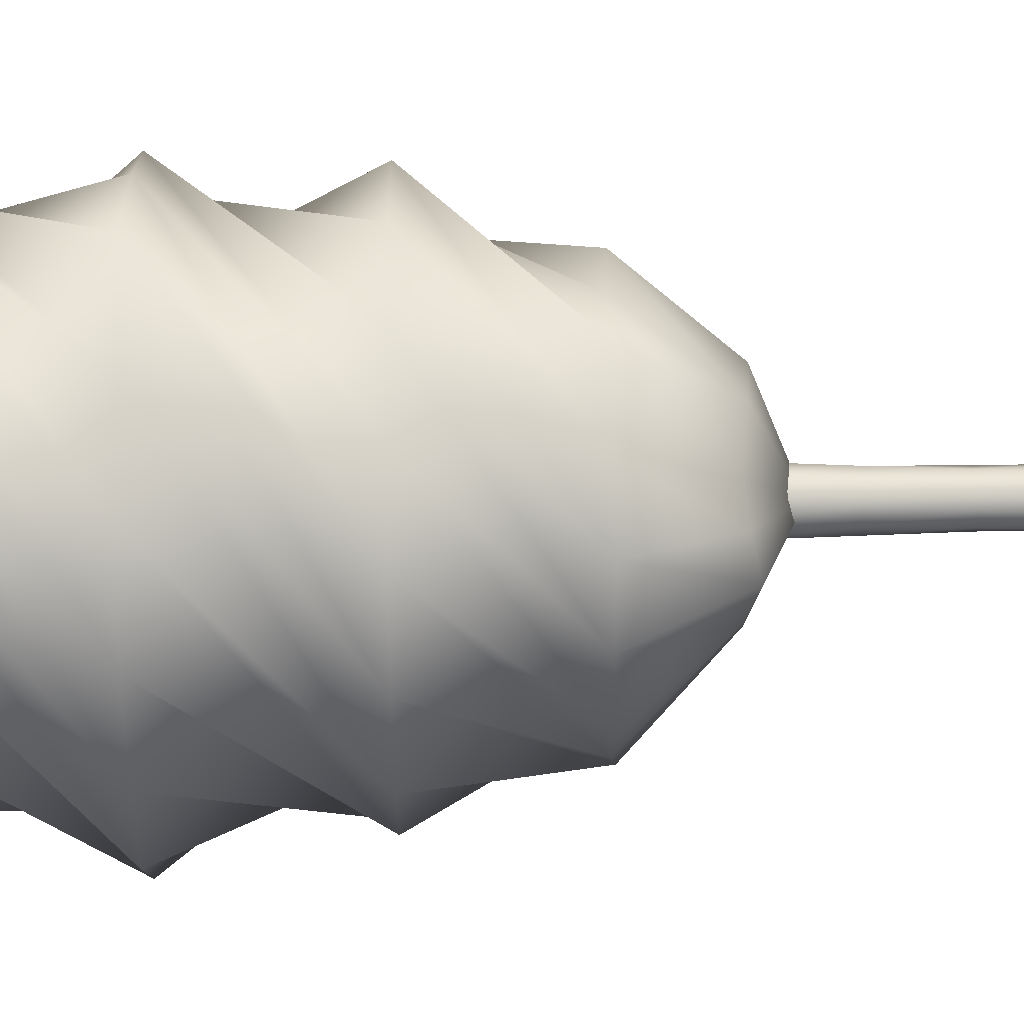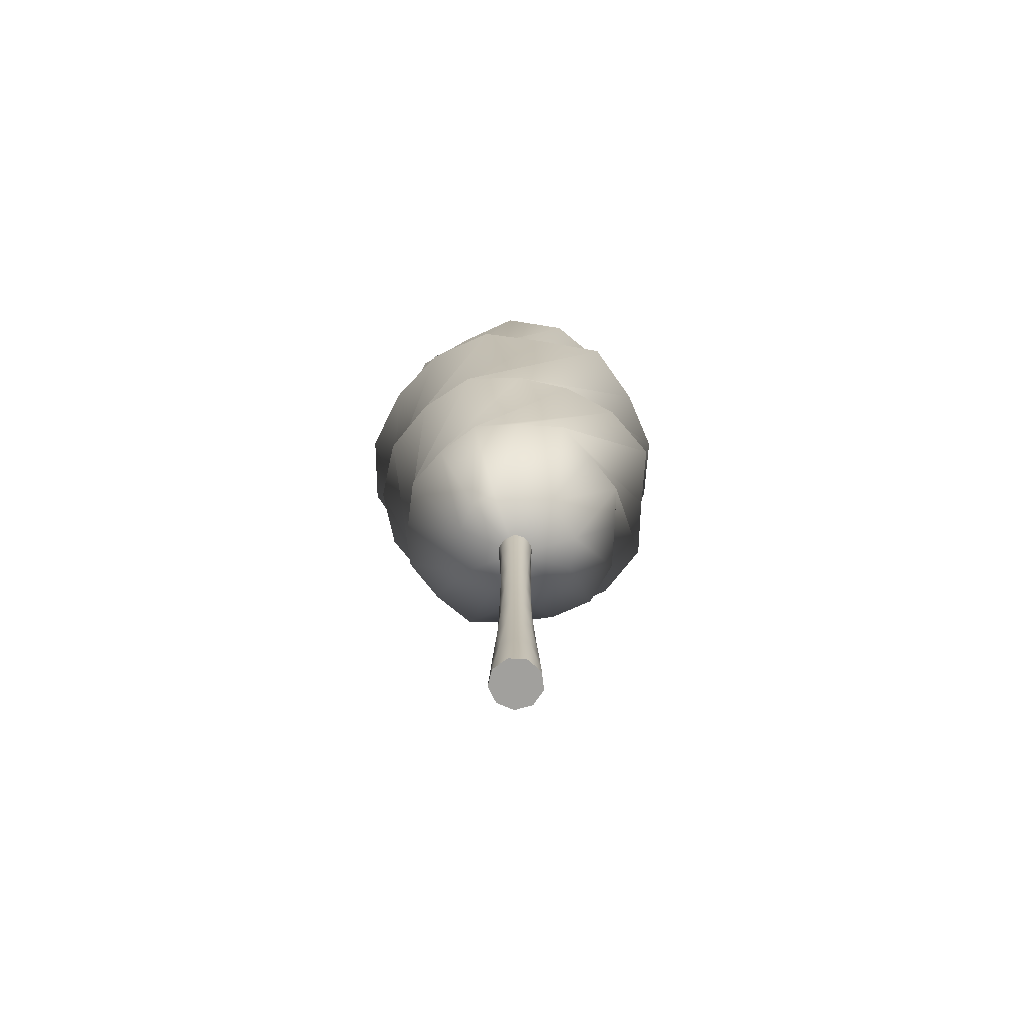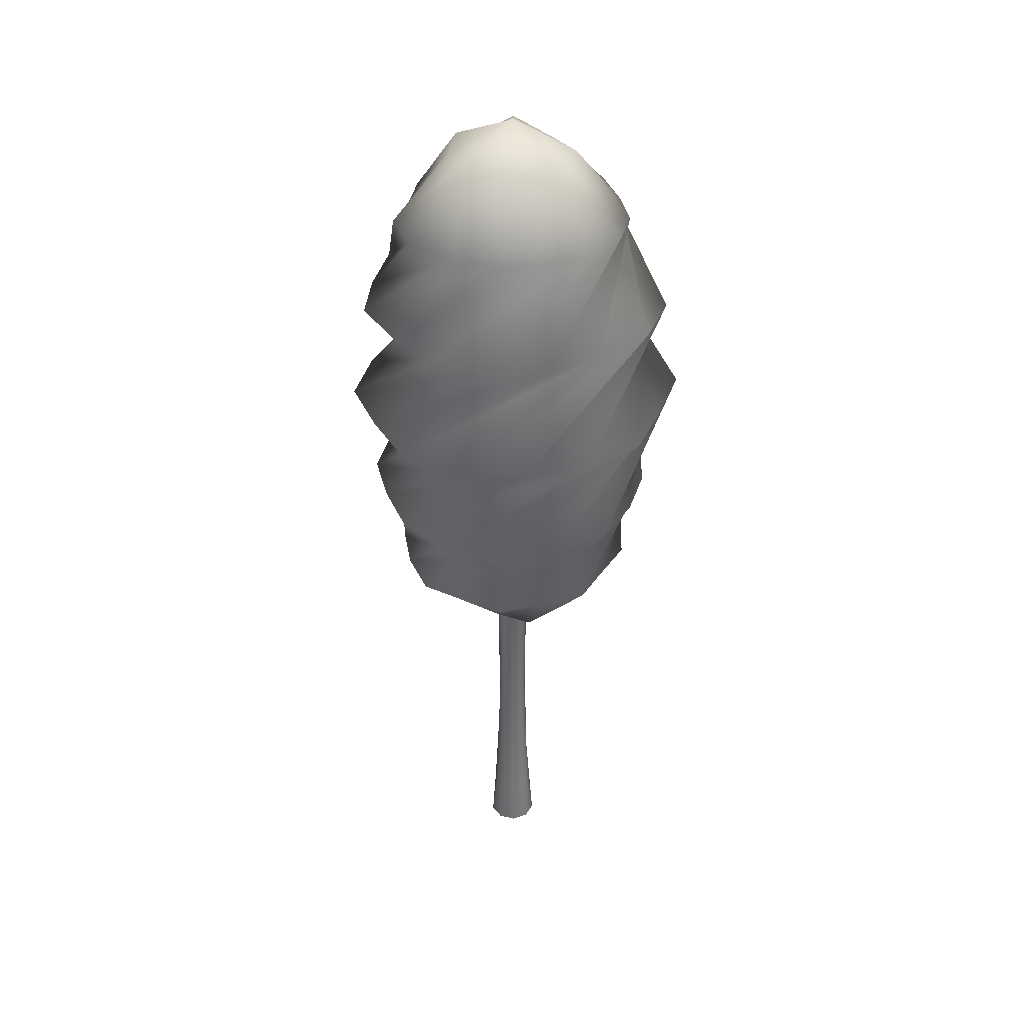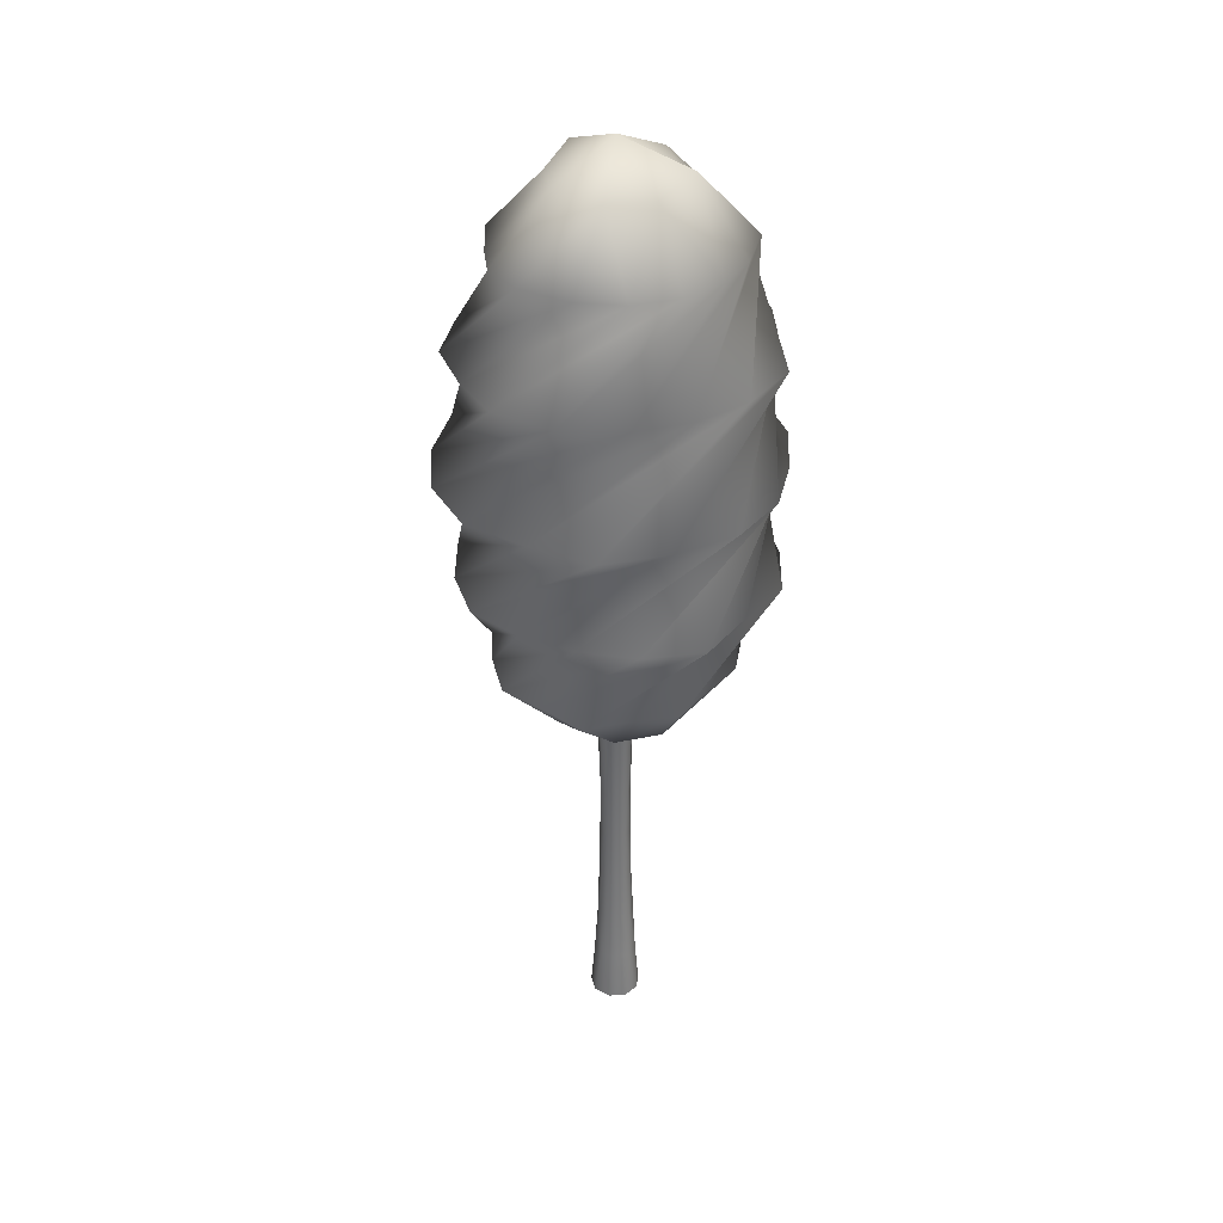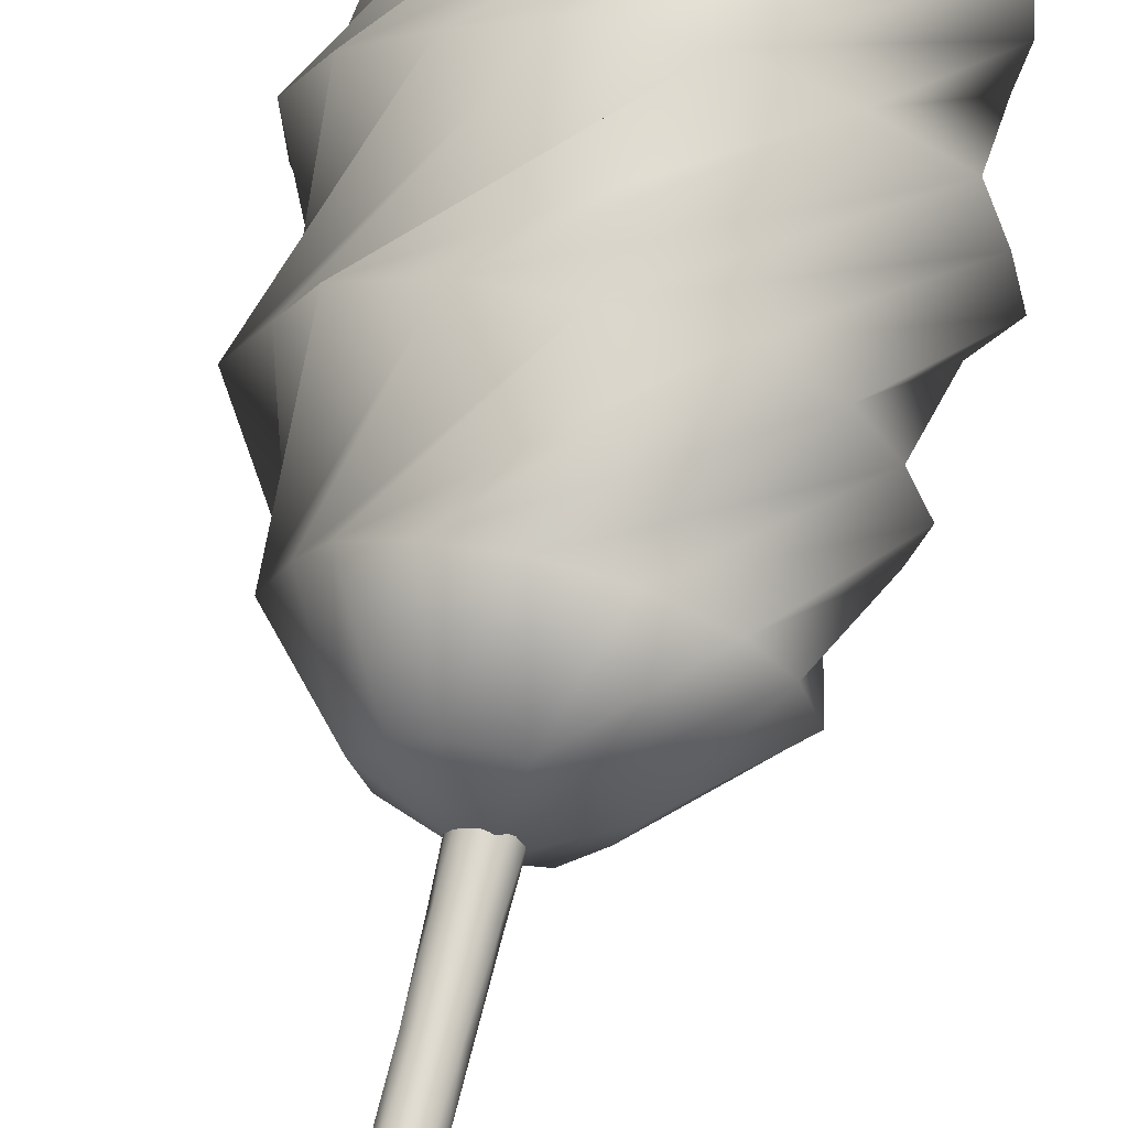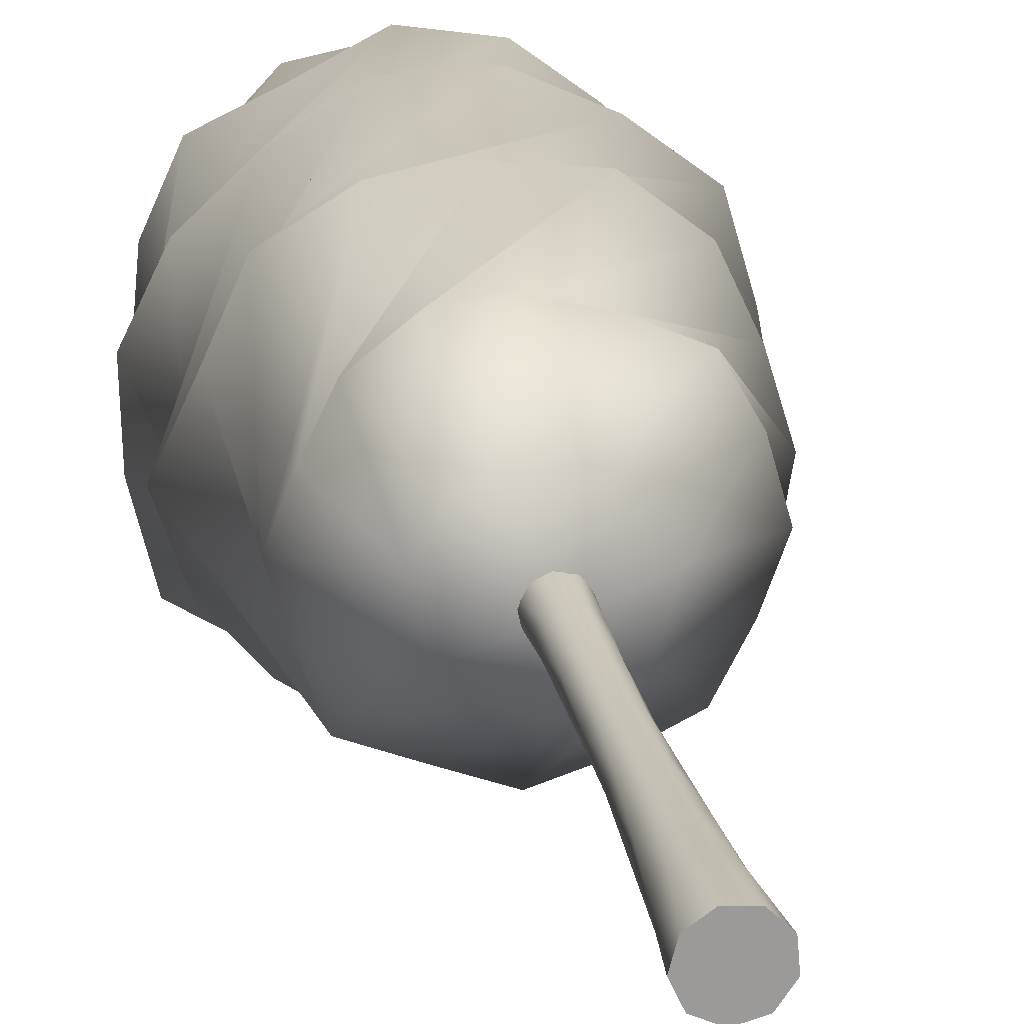
<metadata>
{"format":"obj","ext":"obj","renderer":"f3d","projection":"perspective","resolution":1024,"background":"white","views":[{"elev":-78.0,"azim":-89.2,"up":"+Z"},{"elev":-71.7,"azim":-158.7,"up":"+Y"},{"elev":37.4,"azim":141.2,"up":"+Y"},{"elev":34.6,"azim":-119.9,"up":"+Y"},{"elev":69.3,"azim":13.4,"up":"+Z"},{"elev":20.8,"azim":-10.1,"up":"+Z"}]}
</metadata>
<code>
v 0 0 0
v 0 200 0
v 10.3 0 -2.759
v 10.3 0 -2.759
v 7.936 22.22 -4.279
v 5.815 44.44 -5.175
v 3.993 66.67 -5.703
v 2.419 88.89 -6.088
v 0.9495 111.1 -6.482
v -0.6068 133.3 -6.936
v -2.448 155.6 -7.389
v -4.733 177.8 -7.674
v -7.538 200 -7.538
v -7.538 200 -7.538
v 6.114 0 -8.732
v 6.114 0 -8.732
v 3.329 22.22 -8.38
v 1.128 44.44 -7.702
v -0.6068 66.67 -6.936
v -2.061 88.89 -6.219
v -3.439 111.1 -5.576
v -4.923 133.3 -4.923
v -6.625 155.6 -4.086
v -8.559 177.8 -2.836
v -10.62 200 -0.9291
v -10.62 200 -0.9291
v -0.9291 0 -10.62
v -0.9291 0 -10.62
v -2.836 22.22 -8.559
v -4.086 44.44 -6.625
v -4.923 66.67 -4.923
v -5.576 88.89 -3.439
v -6.219 111.1 -2.061
v -6.936 133.3 -0.6068
v -7.702 155.6 1.128
v -8.38 177.8 3.329
v -8.732 200 6.114
v -8.732 200 6.114
v -7.538 0 -7.538
v -7.538 0 -7.538
v -7.674 22.22 -4.733
v -7.389 44.44 -2.448
v -6.936 66.67 -0.6068
v -6.482 88.89 0.9495
v -6.088 111.1 2.419
v -5.703 133.3 3.993
v -5.175 155.6 5.815
v -4.279 177.8 7.936
v -2.759 200 10.3
v -2.759 200 10.3
v -10.62 0 -0.9291
v -10.62 0 -0.9291
v -8.921 22.22 1.307
v -7.234 44.44 2.874
v -5.703 66.67 3.993
v -4.355 88.89 4.894
v -3.109 111.1 5.767
v -1.802 133.3 6.725
v -0.2264 155.6 7.781
v 1.823 177.8 8.83
v 4.505 200 9.661
v 4.505 200 9.661
v -8.732 0 6.114
v -8.732 0 6.114
v -5.994 22.22 6.736
v -3.694 44.44 6.851
v -1.802 66.67 6.725
v -0.1905 88.89 6.549
v 1.325 111.1 6.416
v 2.942 133.3 6.31
v 4.828 155.6 6.106
v 7.073 177.8 5.592
v 9.661 200 4.505
v 9.661 200 4.505
v -2.759 0 10.3
v -2.759 0 10.3
v -0.2622 22.22 9.013
v 1.574 44.44 7.623
v 2.942 66.67 6.31
v 4.063 88.89 5.139
v 5.139 111.1 4.063
v 6.31 133.3 2.942
v 7.623 155.6 1.574
v 9.013 177.8 -0.2622
v 10.3 200 -2.759
v 10.3 200 -2.759
v 4.505 0 9.661
v 4.505 0 9.661
v 5.592 22.22 7.073
v 6.106 44.44 4.828
v 6.31 66.67 2.942
v 6.416 88.89 1.325
v 6.549 111.1 -0.1905
v 6.725 133.3 -1.802
v 6.851 155.6 -3.694
v 6.736 177.8 -5.994
v 6.114 200 -8.732
v 6.114 200 -8.732
v 9.661 0 4.505
v 9.661 0 4.505
v 8.83 22.22 1.823
v 7.781 44.44 -0.2264
v 6.725 66.67 -1.802
v 5.767 88.89 -3.109
v 4.894 111.1 -4.355
v 3.993 133.3 -5.703
v 2.874 155.6 -7.234
v 1.307 177.8 -8.921
v -0.9291 200 -10.62
v -0.9291 200 -10.62
v -0.009799 143.8 -0.0151
v 0.001352 401.7 0.01204
v -24.44 385.3 2.634
v 20.5 156.6 -15.25
v 9.45 388.9 26.1
v 10.7 153.4 -25.96
v 0.02783 155.8 -26.21
v -9.513 157.1 -23.32
v -22.61 155.6 -13.51
v -2.726 388.6 -27.31
v -26.36 154.6 6.692
v 28.94 390.5 -2.779
v -19.02 154.9 19.02
v -9.989 156.2 23.93
v 6.52 155.3 25.77
v -20.63 387.6 -16.81
v 17.18 158.1 17.41
v 25.88 155.9 3.816
v 52.45 181.2 -0.4218
v 46.04 182.2 -19.1
v 36.42 181.4 -36.89
v 19.01 182.2 -45.95
v -0.1645 181.3 -51.58
v -18.64 182.7 -45.15
v -37.49 180.8 -37.03
v -44.5 182.9 -18.63
v -50.18 182 0.06455
v -43.02 183.6 17.34
v -34.95 182.4 34.94
v -19.53 181.4 47.53
v -0.05036 182.6 49
v 18.35 182.8 44.73
v 37.12 181 36.83
v 46.97 181.7 19.31
v 45.22 223.2 -46.3
v 23.47 223.4 -58.75
v -0.7779 223.3 -64.13
v -23.94 223.7 -55.54
v -43.49 223.6 -42.28
v -59.25 223.3 -23.69
v -67.65 222.9 0.6955
v -56.54 223.5 24.33
v -46.43 223.1 47.45
v -24.36 223.2 60.75
v 0.7982 223.4 63.26
v 25.84 223.1 60.45
v 45.85 223.3 44.74
v 56.24 223.7 22.36
v 63.21 223.4 -0.7994
v 59.09 223.3 -25.32
v -12.49 271.7 -71.39
v -36.95 271.3 -57.9
v -61 272 -42.94
v -67.89 271.4 -15.03
v -68.65 271.4 12.12
v -56.96 271.2 36.4
v -37.59 271 53.98
v -15.12 271.4 68.24
v 12.17 271.5 69.05
v 36.78 271.3 57.6
v 58.41 271.6 40.97
v 65.95 271.2 14.52
v 71.03 271.7 -12.44
v 61.29 271.7 -38.92
v 40.64 271.5 -57.98
v 15.58 271.6 -69.98
v -57.46 319.4 -27.59
v -61.45 318.8 -3.283
v -59.21 319.1 20.84
v -48.87 319.9 43.68
v -26.19 318.5 54.84
v -3.714 320.1 65.9
v 21.65 319.9 61.84
v 41.86 319.1 46.66
v 59.03 319.9 28.42
v 61.47 318.8 3.285
v 59.13 319.1 -20.82
v 47.34 319.3 -42.42
v 28.09 319.7 -58.41
v 3.371 319 -62.35
v -22.19 320.5 -63.61
v -44.85 320.5 -50.29
v -46 360.2 16.81
v -36.11 360.3 33.21
v -22.39 362.1 47.15
v -2.433 361.5 51.17
v 16.63 359.8 45.28
v 31.34 358.5 33.07
v 46.38 361.6 21.88
v 51.51 361.6 2.649
v 44.66 359.5 -16.51
v 36.66 360.6 -33.54
v 19.58 359.1 -42.73
v 2.345 361 -50.23
v -17.59 362.3 -49.45
v -33.67 360.8 -36.86
v -43.32 359.5 -19.95
v -49.21 360.4 -2.102
v 16.35 386.8 -20.14
v -18.18 389.9 22.06
v 20.3 387.2 16.54
v -0.862 385.6 24.68
f 15 3 1
f 16 17 5
f 16 5 4
f 17 18 6
f 17 6 5
f 18 19 7
f 18 7 6
f 19 20 8
f 19 8 7
f 20 21 9
f 20 9 8
f 21 22 10
f 21 10 9
f 22 23 11
f 22 11 10
f 23 24 12
f 23 12 11
f 24 25 13
f 24 13 12
f 26 2 14
f 27 15 1
f 28 29 17
f 28 17 16
f 29 30 18
f 29 18 17
f 30 31 19
f 30 19 18
f 31 32 20
f 31 20 19
f 32 33 21
f 32 21 20
f 33 34 22
f 33 22 21
f 34 35 23
f 34 23 22
f 35 36 24
f 35 24 23
f 36 37 25
f 36 25 24
f 38 2 26
f 39 27 1
f 40 41 29
f 40 29 28
f 41 42 30
f 41 30 29
f 42 43 31
f 42 31 30
f 43 44 32
f 43 32 31
f 44 45 33
f 44 33 32
f 45 46 34
f 45 34 33
f 46 47 35
f 46 35 34
f 47 48 36
f 47 36 35
f 48 49 37
f 48 37 36
f 50 2 38
f 51 39 1
f 52 53 41
f 52 41 40
f 53 54 42
f 53 42 41
f 54 55 43
f 54 43 42
f 55 56 44
f 55 44 43
f 56 57 45
f 56 45 44
f 57 58 46
f 57 46 45
f 58 59 47
f 58 47 46
f 59 60 48
f 59 48 47
f 60 61 49
f 60 49 48
f 62 2 50
f 63 51 1
f 64 65 53
f 64 53 52
f 65 66 54
f 65 54 53
f 66 67 55
f 66 55 54
f 67 68 56
f 67 56 55
f 68 69 57
f 68 57 56
f 69 70 58
f 69 58 57
f 70 71 59
f 70 59 58
f 71 72 60
f 71 60 59
f 72 73 61
f 72 61 60
f 74 2 62
f 75 63 1
f 76 77 65
f 76 65 64
f 77 78 66
f 77 66 65
f 78 79 67
f 78 67 66
f 79 80 68
f 79 68 67
f 80 81 69
f 80 69 68
f 81 82 70
f 81 70 69
f 82 83 71
f 82 71 70
f 83 84 72
f 83 72 71
f 84 85 73
f 84 73 72
f 86 2 74
f 87 75 1
f 88 89 77
f 88 77 76
f 89 90 78
f 89 78 77
f 90 91 79
f 90 79 78
f 91 92 80
f 91 80 79
f 92 93 81
f 92 81 80
f 93 94 82
f 93 82 81
f 94 95 83
f 94 83 82
f 95 96 84
f 95 84 83
f 96 97 85
f 96 85 84
f 98 2 86
f 99 87 1
f 100 101 89
f 100 89 88
f 101 102 90
f 101 90 89
f 102 103 91
f 102 91 90
f 103 104 92
f 103 92 91
f 104 105 93
f 104 93 92
f 105 106 94
f 105 94 93
f 106 107 95
f 106 95 94
f 107 108 96
f 107 96 95
f 108 109 97
f 108 97 96
f 110 2 98
f 3 99 1
f 4 5 101
f 4 101 100
f 5 6 102
f 5 102 101
f 6 7 103
f 6 103 102
f 7 8 104
f 7 104 103
f 8 9 105
f 8 105 104
f 9 10 106
f 9 106 105
f 10 11 107
f 10 107 106
f 11 12 108
f 11 108 107
f 12 13 109
f 12 109 108
f 14 2 110
f 130 129 128
f 131 130 114
f 132 131 114
f 133 132 116
f 134 133 117
f 135 134 118
f 136 135 119
f 137 136 119
f 138 137 121
f 139 138 121
f 140 139 123
f 141 140 124
f 142 141 125
f 143 142 125
f 144 143 127
f 129 144 128
f 146 145 129
f 147 146 130
f 148 147 131
f 149 148 132
f 150 149 133
f 151 150 134
f 152 151 135
f 153 152 136
f 154 153 137
f 155 154 138
f 156 155 139
f 157 156 140
f 158 157 141
f 159 158 142
f 160 159 143
f 145 160 144
f 162 161 145
f 163 162 146
f 164 163 147
f 165 164 148
f 166 165 149
f 167 166 150
f 168 167 151
f 169 168 152
f 170 169 153
f 171 170 154
f 172 171 155
f 173 172 156
f 174 173 157
f 175 174 158
f 176 175 159
f 161 176 160
f 178 177 161
f 179 178 162
f 180 179 163
f 181 180 164
f 182 181 165
f 183 182 166
f 184 183 167
f 185 184 168
f 186 185 169
f 187 186 170
f 188 187 171
f 189 188 172
f 190 189 173
f 191 190 174
f 192 191 175
f 177 192 176
f 194 193 177
f 195 194 178
f 196 195 179
f 197 196 180
f 198 197 181
f 199 198 182
f 200 199 183
f 201 200 184
f 202 201 185
f 203 202 186
f 204 203 187
f 205 204 188
f 206 205 189
f 207 206 190
f 208 207 191
f 193 208 192
f 210 113 193
f 190 206 189
f 212 210 195
f 115 212 196
f 211 115 197
f 188 204 187
f 122 211 199
f 206 126 205
f 209 122 201
f 200 122 199
f 120 209 203
f 208 113 207
f 126 120 205
f 198 211 197
f 113 126 207
f 196 212 195
f 114 128 111
f 112 113 210
f 186 202 185
f 191 207 190
f 116 114 111
f 112 210 212
f 117 116 111
f 112 212 115
f 118 117 111
f 112 115 211
f 119 118 111
f 189 205 188
f 194 210 193
f 112 211 122
f 121 119 111
f 207 126 206
f 192 208 191
f 112 122 209
f 123 121 111
f 201 122 200
f 124 123 111
f 112 209 120
f 125 124 111
f 193 113 208
f 204 120 203
f 112 120 126
f 127 125 111
f 199 211 198
f 128 127 111
f 112 126 113
f 202 209 201
f 197 115 196
f 114 130 128
f 187 203 186
f 116 132 114
f 117 133 116
f 118 134 117
f 119 135 118
f 195 210 194
f 121 137 119
f 177 193 192
f 123 139 121
f 124 140 123
f 125 141 124
f 205 120 204
f 127 143 125
f 128 144 127
f 203 209 202
f 130 146 129
f 131 147 130
f 132 148 131
f 133 149 132
f 134 150 133
f 135 151 134
f 136 152 135
f 137 153 136
f 138 154 137
f 139 155 138
f 140 156 139
f 141 157 140
f 142 158 141
f 143 159 142
f 144 160 143
f 129 145 144
f 146 162 145
f 147 163 146
f 148 164 147
f 149 165 148
f 150 166 149
f 151 167 150
f 152 168 151
f 153 169 152
f 154 170 153
f 155 171 154
f 156 172 155
f 157 173 156
f 158 174 157
f 159 175 158
f 160 176 159
f 145 161 160
f 162 178 161
f 163 179 162
f 164 180 163
f 165 181 164
f 166 182 165
f 167 183 166
f 168 184 167
f 169 185 168
f 170 186 169
f 171 187 170
f 172 188 171
f 173 189 172
f 174 190 173
f 175 191 174
f 176 192 175
f 161 177 176
f 178 194 177
f 179 195 178
f 180 196 179
f 181 197 180
f 182 198 181
f 183 199 182
f 184 200 183
f 185 201 184

</code>
